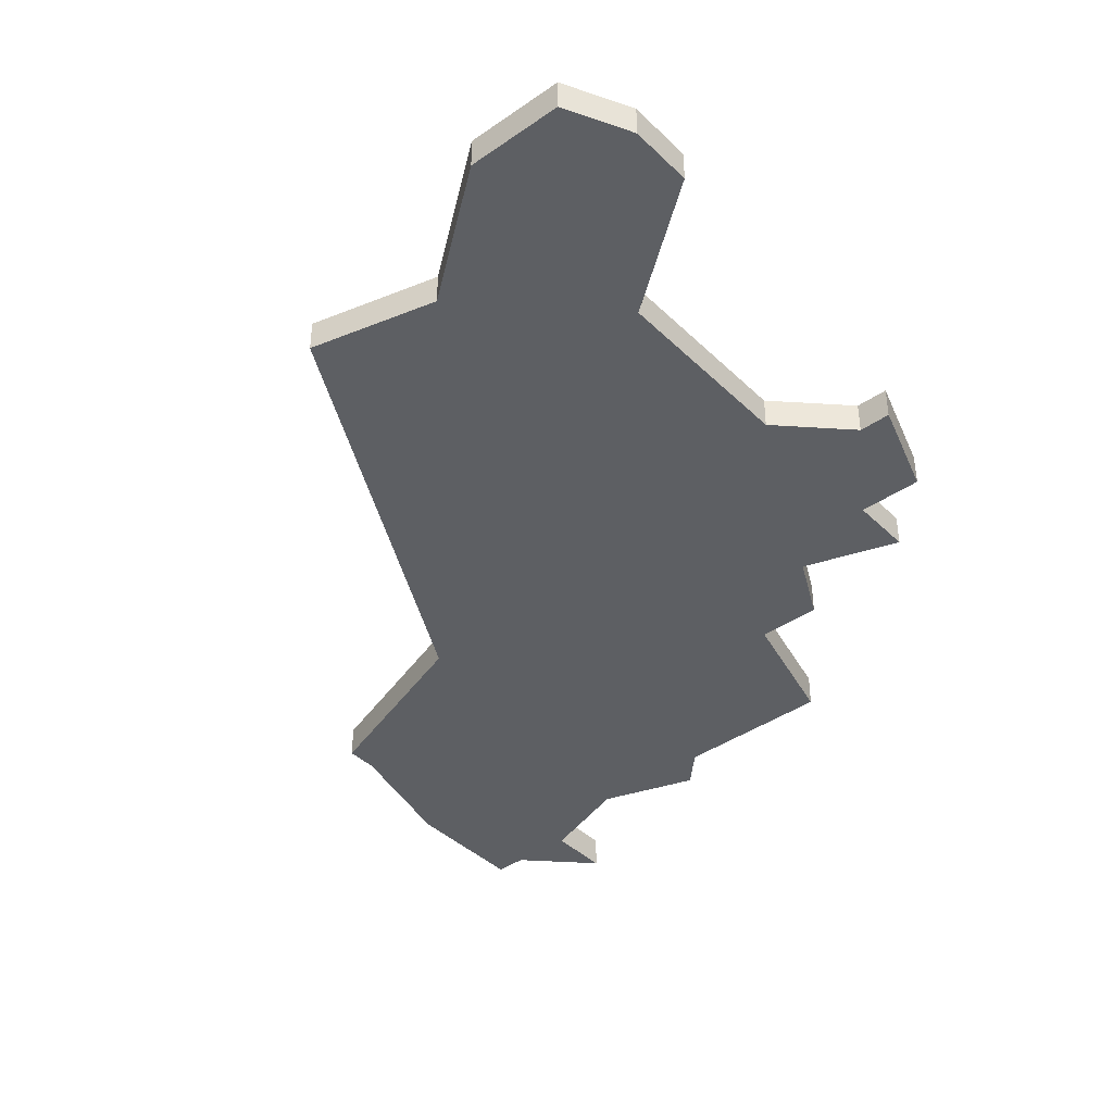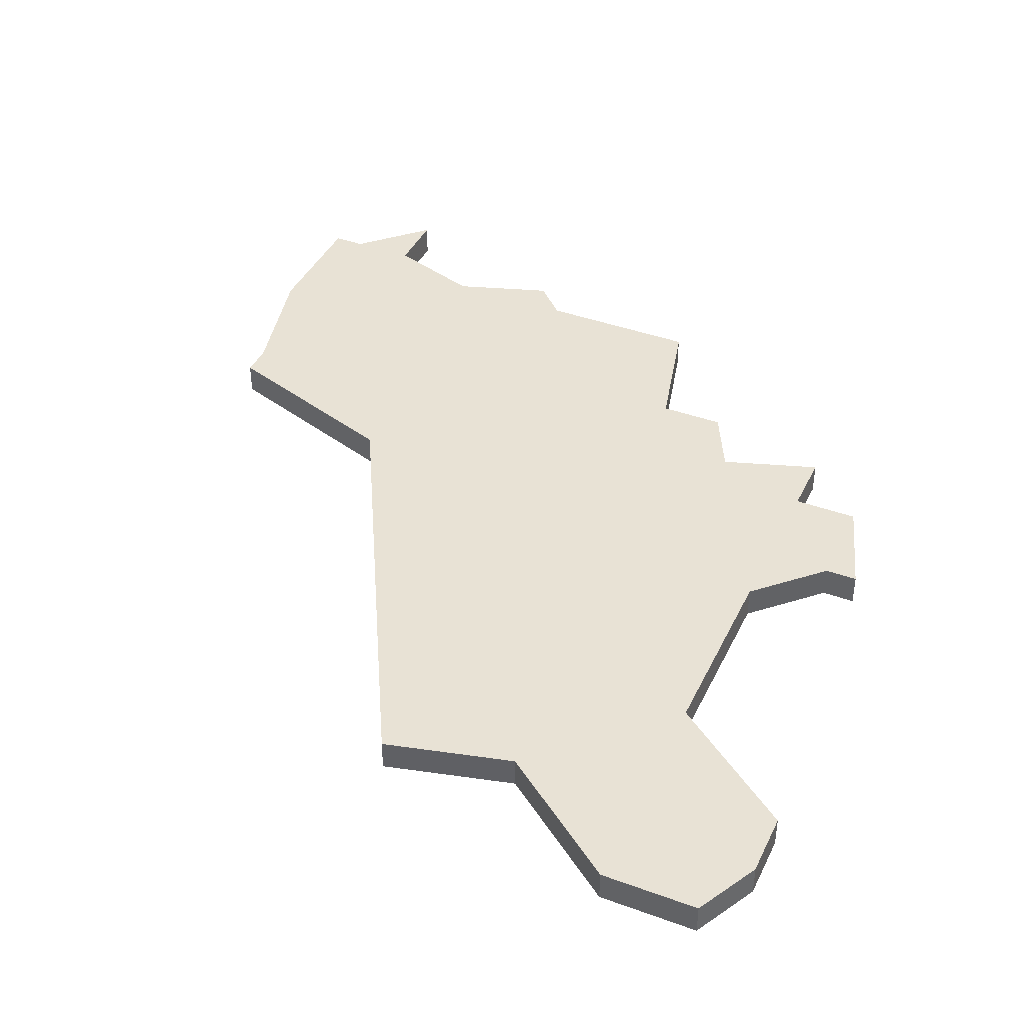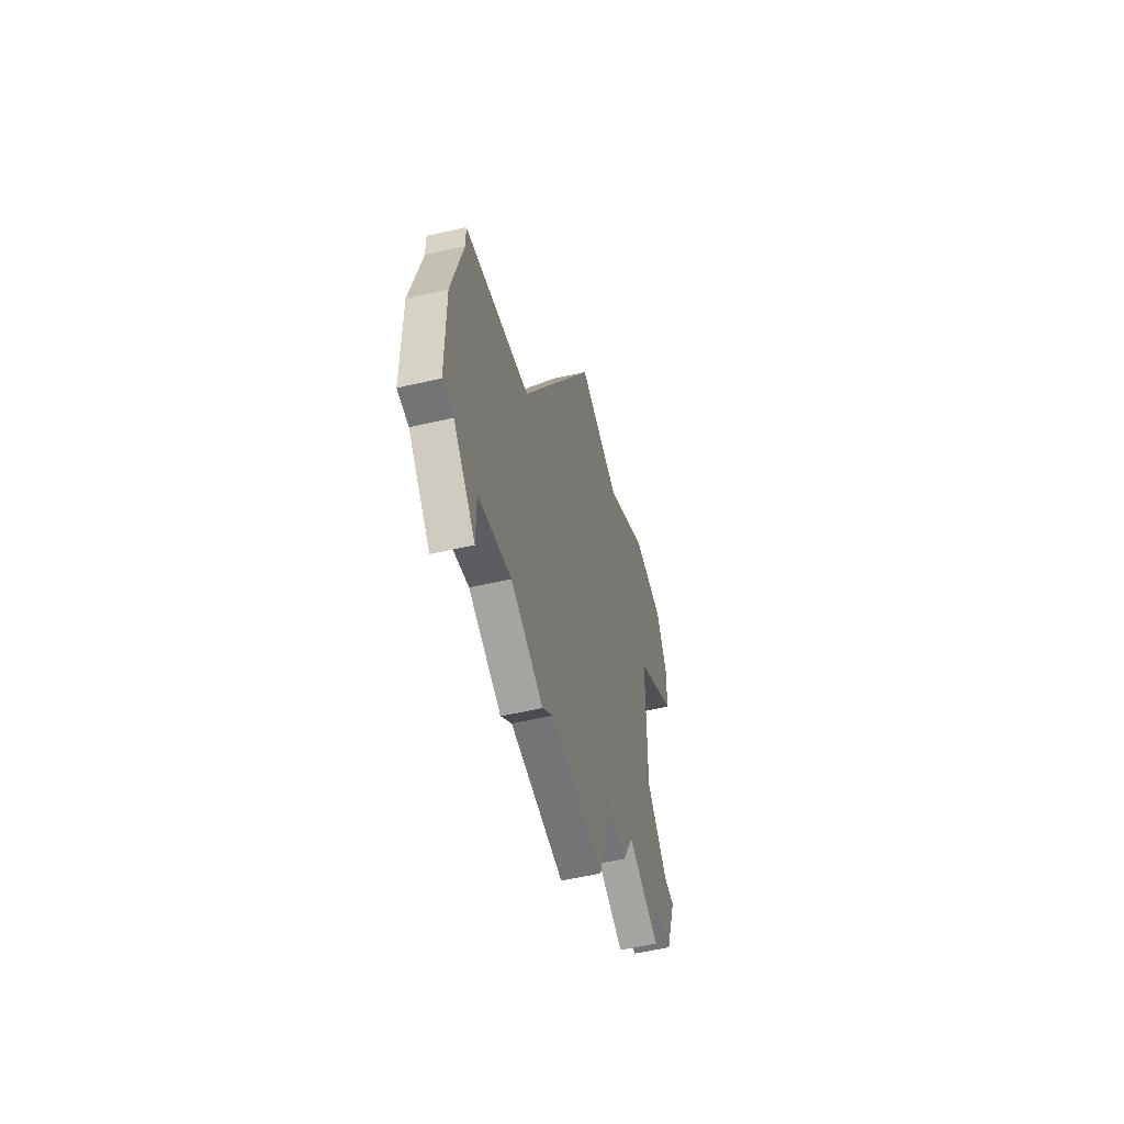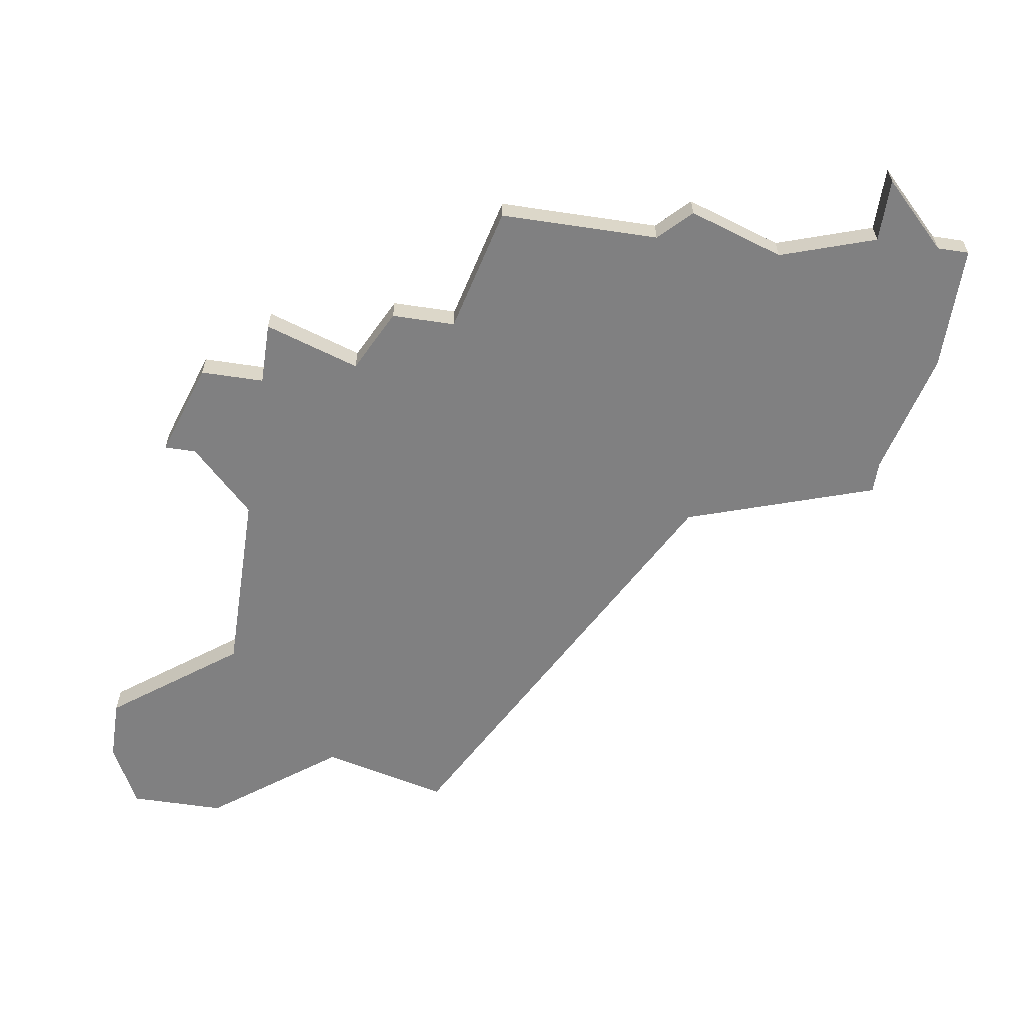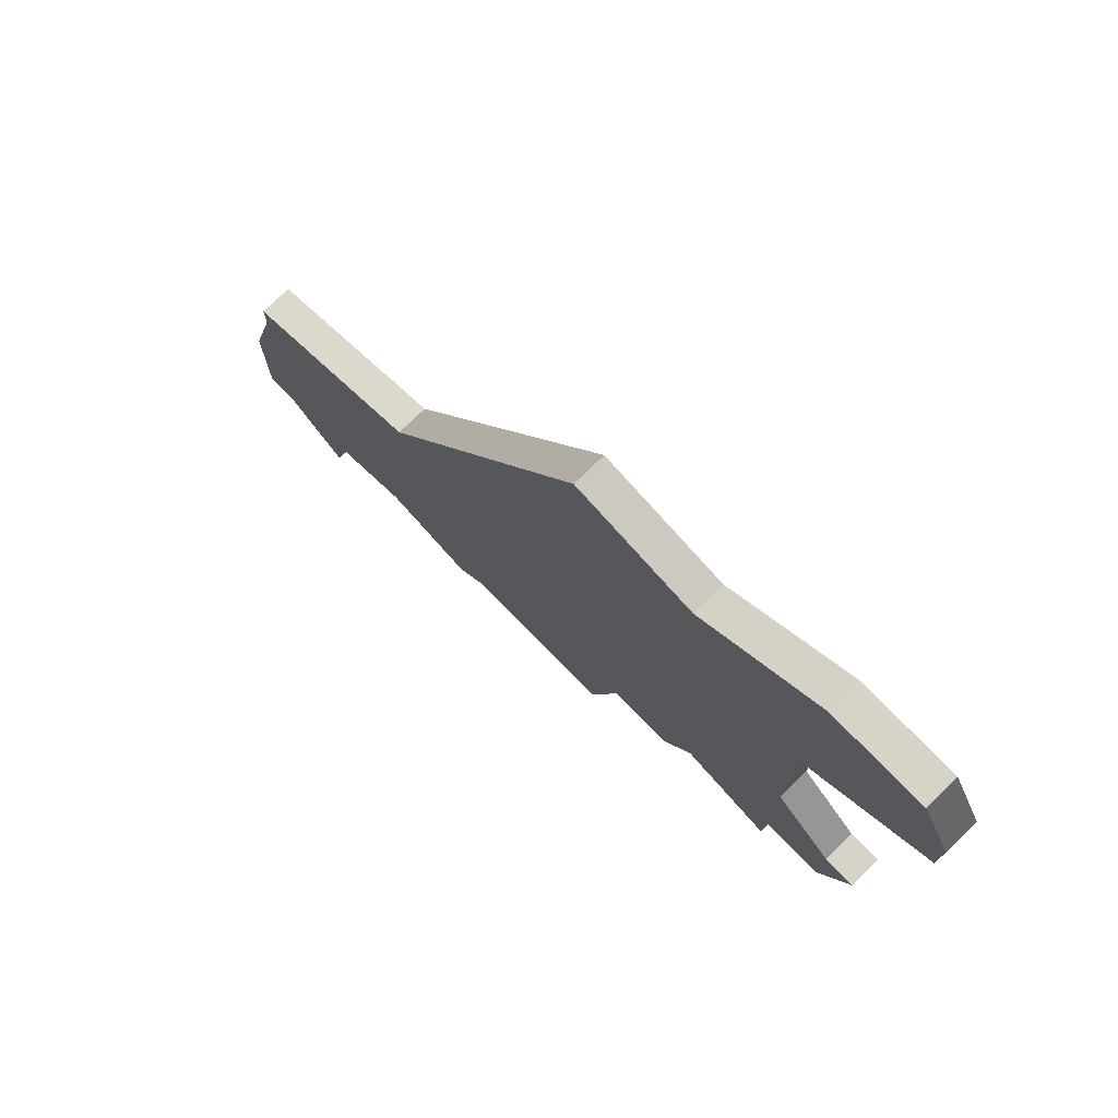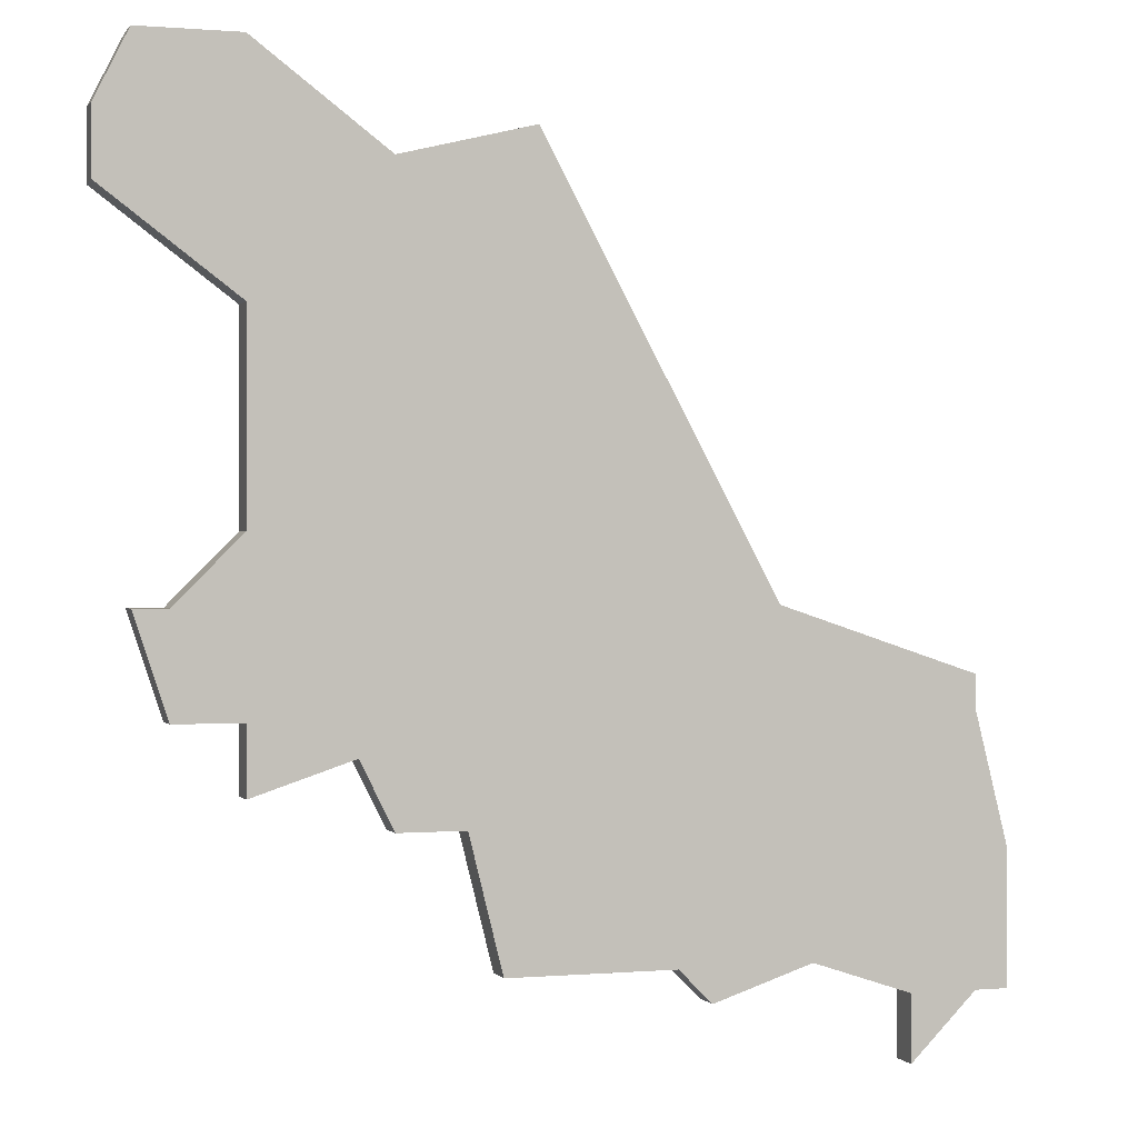
<metadata>
{"format":"obj","ext":"obj","renderer":"f3d","projection":"perspective","resolution":1024,"background":"white","views":[{"elev":-40.3,"azim":-139.5,"up":"+Z"},{"elev":40.9,"azim":-156.0,"up":"+Z"},{"elev":-56.1,"azim":103.5,"up":"+Y"},{"elev":-60.1,"azim":-8.7,"up":"+Z"},{"elev":76.6,"azim":-134.3,"up":"+Y"},{"elev":0.3,"azim":-17.9,"up":"+Y"}]}
</metadata>
<code>
v 3171 -681 0
v 3171 -681 1
v 3162 -675 0
v 3162 -675 1
v 3178 -682 0
v 3178 -682 1
v 3178 -684 0
v 3178 -684 1
v 3159 -669 0
v 3159 -669 1
v 3159 -663 0
v 3159 -663 1
v 3159 -656 0
v 3159 -656 1
v 3159 -674 0
v 3159 -674 1
v 3159 -676 0
v 3159 -676 1
v 3167 -658 0
v 3167 -658 1
v 3175 -681 0
v 3175 -681 1
v 3166 -681 0
v 3166 -681 1
v 3174 -671 0
v 3174 -671 1
v 3157 -671 0
v 3157 -671 1
v 3157 -674 0
v 3157 -674 1
v 3165 -677 0
v 3165 -677 1
v 3181 -678 0
v 3181 -678 1
v 3181 -682 0
v 3181 -682 1
v 3156 -671 0
v 3156 -671 1
v 3156 -656 0
v 3156 -656 1
v 3172 -682 0
v 3172 -682 1
v 3180 -673 0
v 3180 -673 1
v 3180 -682 0
v 3180 -682 1
v 3180 -674 0
v 3180 -674 1
v 3155 -658 0
v 3155 -658 1
v 3155 -660 0
v 3155 -660 1
v 3163 -659 0
v 3163 -659 1
v 3163 -677 0
v 3163 -677 1
f 27 29 37
f 15 29 27
f 9 15 27
f 17 15 3
f 25 3 9
f 3 15 9
f 39 13 49
f 51 49 13
f 53 9 11
f 11 13 53
f 19 9 53
f 51 13 11
f 31 55 3
f 41 1 21
f 31 1 23
f 45 7 5
f 45 5 33
f 35 45 33
f 9 19 25
f 25 1 31
f 31 3 25
f 47 33 21
f 5 21 33
f 47 25 43
f 21 25 47
f 25 21 1
f 38 30 28
f 28 30 16
f 28 16 10
f 4 16 18
f 10 4 26
f 10 16 4
f 50 14 40
f 14 50 52
f 12 10 54
f 54 14 12
f 54 10 20
f 12 14 52
f 4 56 32
f 22 2 42
f 24 2 32
f 6 8 46
f 34 6 46
f 34 46 36
f 26 20 10
f 32 2 26
f 26 4 32
f 22 34 48
f 34 22 6
f 44 26 48
f 48 26 22
f 2 22 26
f 54 20 53
f 53 20 19
f 14 54 13
f 13 54 53
f 40 14 39
f 39 14 13
f 50 40 49
f 49 40 39
f 52 50 51
f 51 50 49
f 12 52 11
f 11 52 51
f 10 12 9
f 9 12 11
f 28 10 27
f 27 10 9
f 38 28 37
f 37 28 27
f 30 38 29
f 29 38 37
f 16 30 15
f 15 30 29
f 18 16 17
f 17 16 15
f 4 18 3
f 3 18 17
f 56 4 55
f 55 4 3
f 32 56 31
f 31 56 55
f 24 32 23
f 23 32 31
f 2 24 1
f 1 24 23
f 42 2 41
f 41 2 1
f 22 42 21
f 21 42 41
f 6 22 5
f 5 22 21
f 8 6 7
f 7 6 5
f 46 8 45
f 45 8 7
f 36 46 35
f 35 46 45
f 34 36 33
f 33 36 35
f 48 34 47
f 47 34 33
f 44 48 43
f 43 48 47
f 20 26 19
f 19 26 25
f 26 44 25
f 25 44 43

</code>
